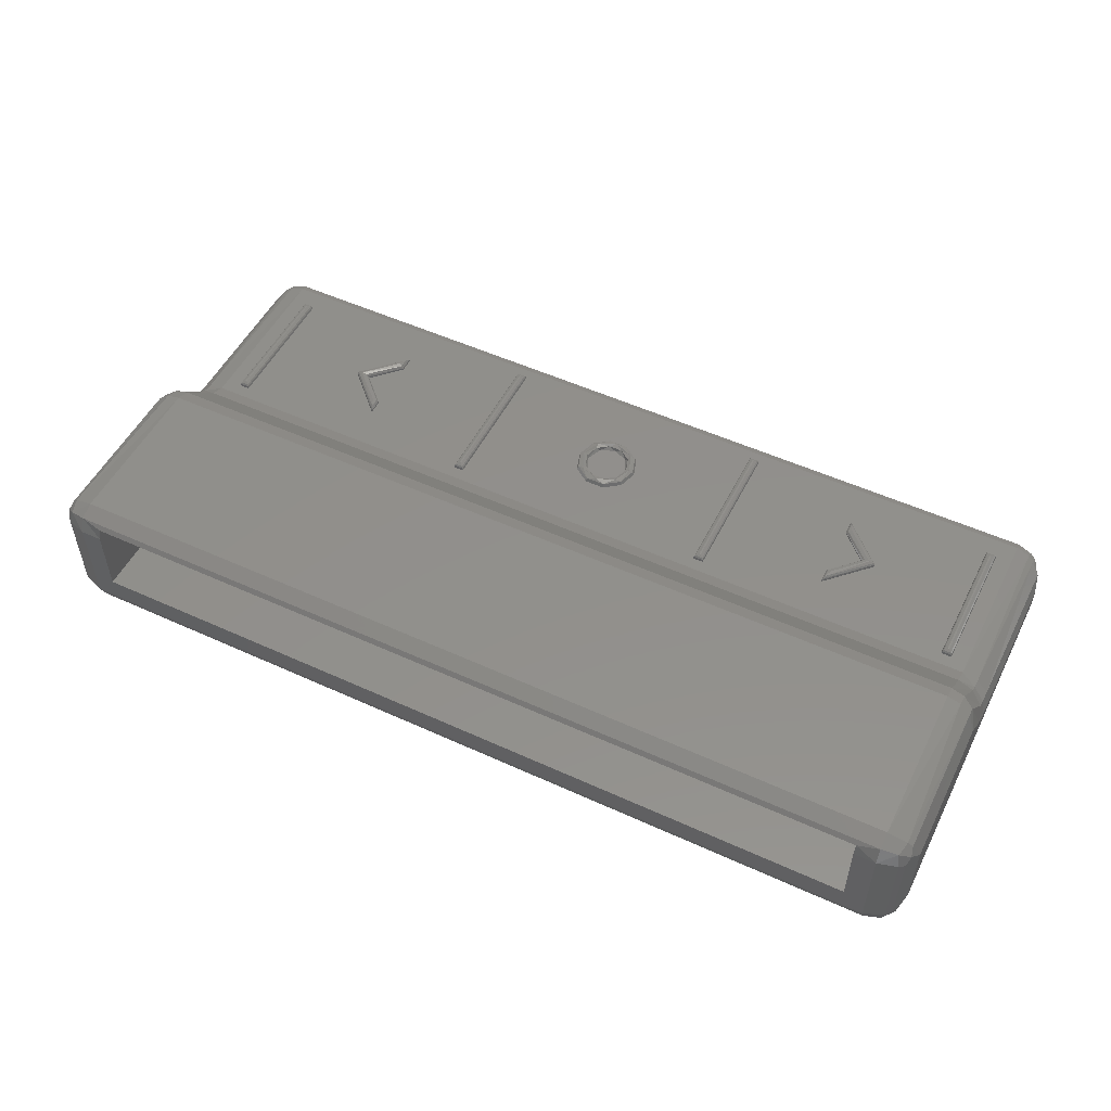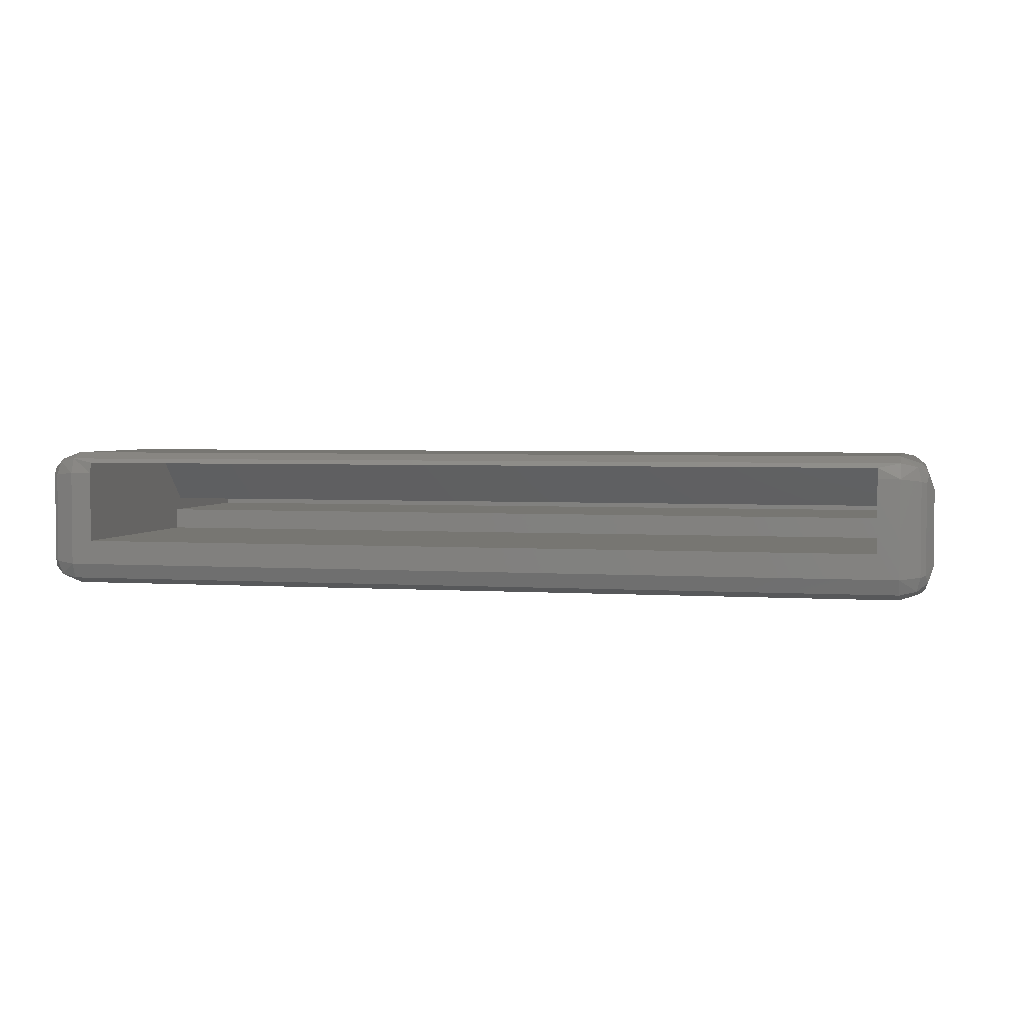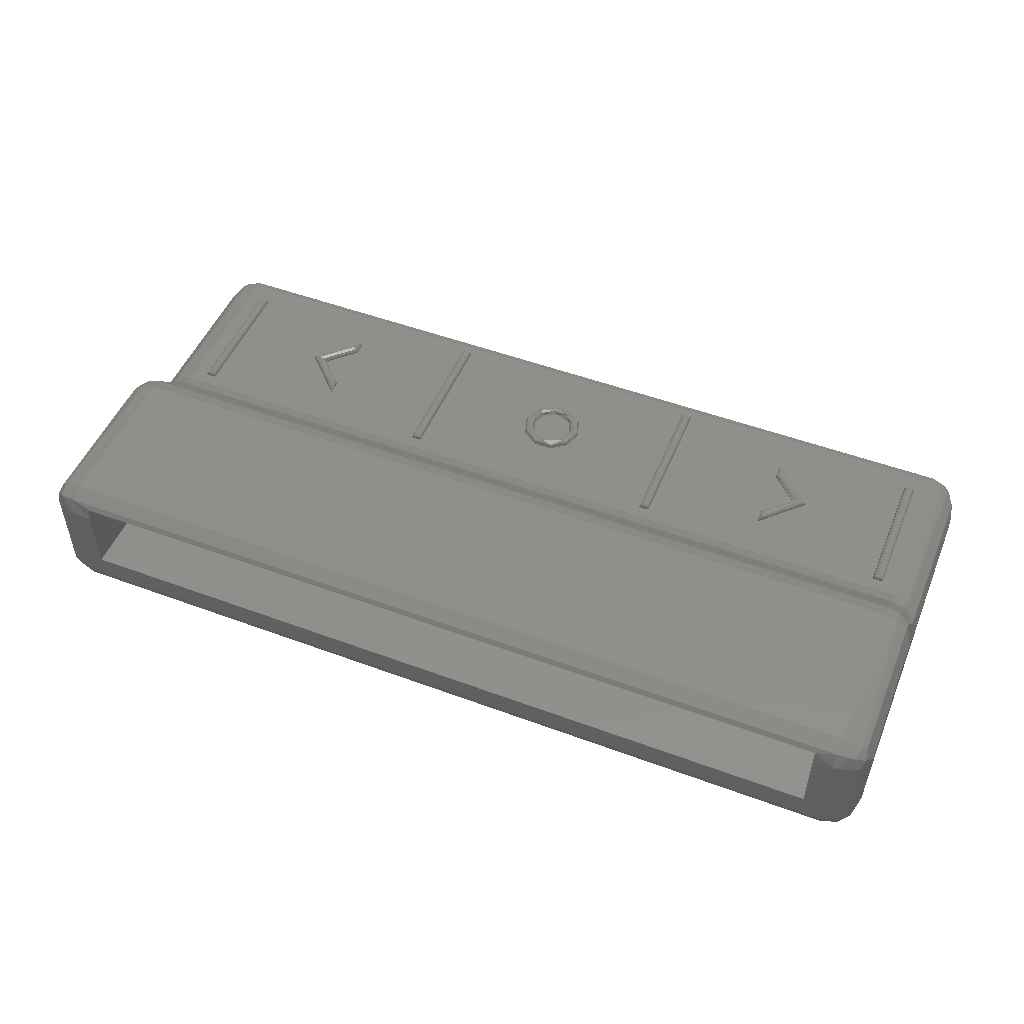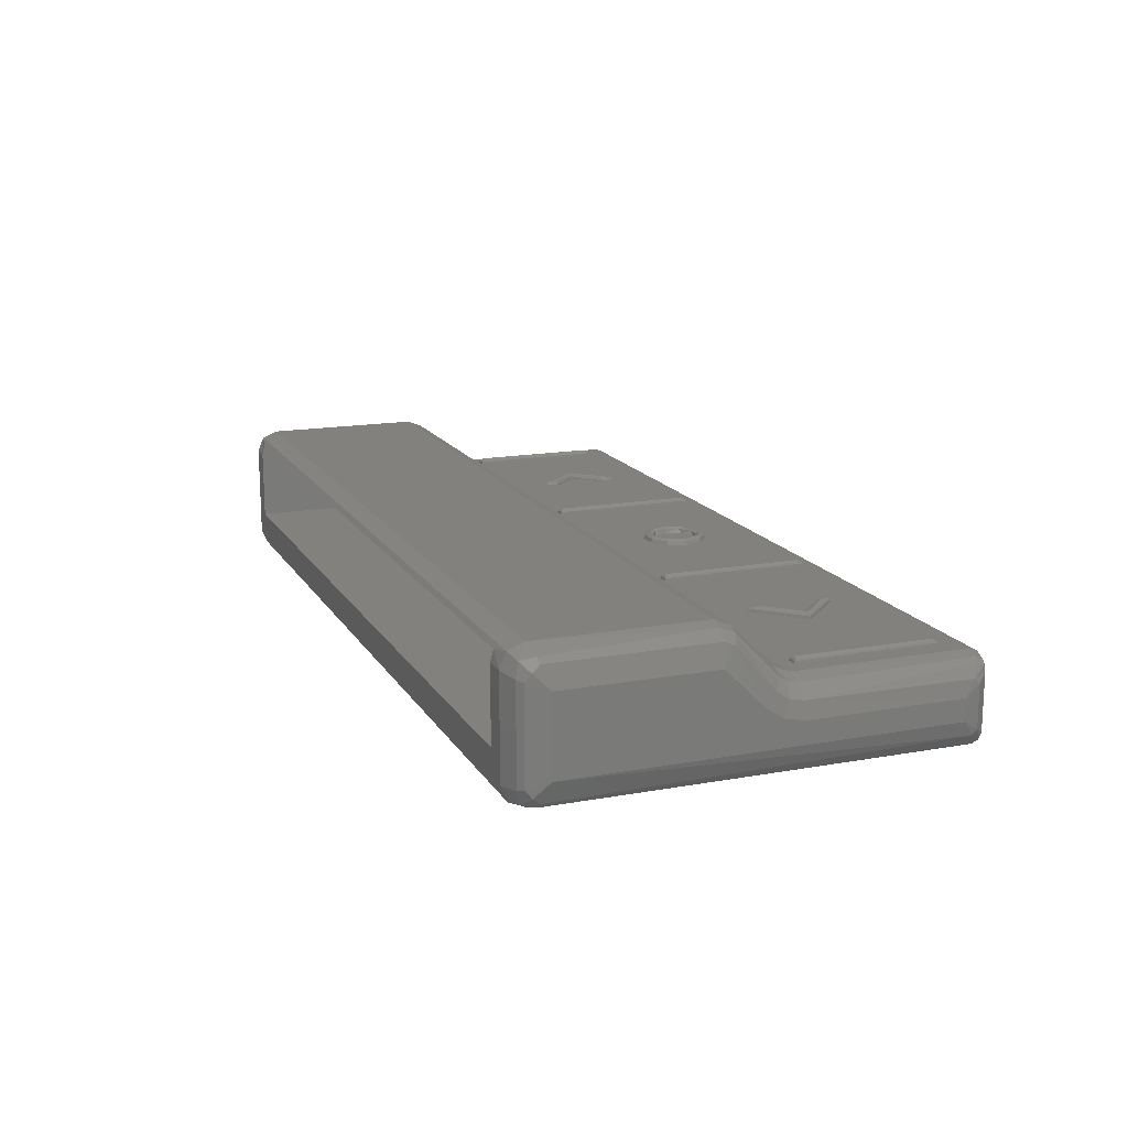
<metadata>
{"format":"stl","ext":"stl","renderer":"f3d","projection":"perspective","resolution":1024,"background":"white","views":[{"elev":52.1,"azim":-153.7,"up":"+Z"},{"elev":3.2,"azim":-167.3,"up":"+Z"},{"elev":50.2,"azim":-157.8,"up":"+Z"},{"elev":15.7,"azim":-111.1,"up":"+Z"}]}
</metadata>
<code>
# stl→obj: 314 verts, 624 faces
v -40 23 -1
v 40 23 -1
v -40 22.41 -2.414
v 40 22.41 -2.414
v -40 21 -3
v 40 21 -3
v 38 23 8
v 40 23 8
v 38 23 1.3
v -38 23 1.3
v -40 23 8
v -38 23 8
v -40 -17 -3
v 40 -17 -3
v -40 21 10
v 40 21 10
v -40 22.41 9.414
v 40 22.41 9.414
v -38 22.73 9
v 38 22.73 9
v -40 5.828 10
v 40 5.828 10
v -40 4.414 9.414
v 40 4.414 9.414
v 40 0.5858 5.586
v -40 0.5858 5.586
v -40 -0.8284 5
v 40 -0.8284 5
v 12.5 -2 5
v 0.9271 -6.147 5
v 2.427 -7.237 5
v -0.9271 -6.147 5
v -24.5 -4.8 5
v -13.5 -2 5
v -37.5 -2 5
v -13.5 -16 5
v -24.5 -6.214 5
v -27.09 -8.8 5
v -24.5 -11.39 5
v -24.5 -12.8 5
v -37.5 -15 5
v -38.5 -15 5
v 13.5 -16 5
v 12.5 -16 5
v -40 -17 5
v 40 -17 5
v 24.5 -12.8 5
v 24.5 -11.39 5
v 27.09 -8.8 5
v 24.5 -6.214 5
v 24.5 -4.8 5
v 13.5 -2 5
v -12.5 -16 5
v -0.9271 -11.85 5
v -2.427 -10.76 5
v -3 -9 5
v -2.427 -7.237 5
v -12.5 -2 5
v -28.5 -8.8 5
v 3 -9 5
v 2.427 -10.76 5
v 0.9271 -11.85 5
v -38.5 -2 5
v 37.5 -2 5
v 38.5 -2 5
v 38.5 -15 5
v 37.5 -15 5
v 28.5 -8.8 5
v 40 -17.71 4.707
v -40 -17.71 4.707
v 40 -18 4
v -40 -18 4
v 40 -18 -2
v -40 -18 -2
v 40 -17.71 -2.707
v -40 -17.71 -2.707
v 43 20 -4.441e-16
v 43 20 7
v 43 6.243 7
v 43 2.707 3.464
v 43 1.085 2.381
v 43 -0.8284 2
v 43 -15 2
v 43 -15 -6.661e-16
v 42.31 20.64 -1.917
v 42.66 -15.93 -1.39
v 41.84 20.79 -2.372
v 41.83 -16.58 -2.377
v 41.27 -16.81 -2.716
v 41.84 22.37 -0.7908
v 41.84 22.37 7.791
v 42.31 21.92 -0.6389
v 42.31 21.92 7.639
v 41.84 20.79 9.372
v 41.28 5.868 9.714
v 42.31 20.64 8.917
v 42.31 5.979 8.913
v 42.6 1.646 4.525
v 42.31 5.077 8.539
v 41.5 0.87 5.302
v 41.28 4.589 9.184
v 42.66 -15.93 3.39
v 42.6 -0.8284 3.5
v 41.83 -16.58 4.377
v 41.5 -0.8284 4.598
v 41.27 -16.81 4.716
v 42.66 -16.39 -0.9264
v 42.66 -16.39 2.926
v 41.83 -17.38 -1.585
v 41.83 -17.38 3.585
v 41.27 -17.72 -1.811
v 41.27 -17.72 3.811
v 41.96 -17.06 -2.063
v 41.4 -17.4 -2.4
v 41.96 -17.06 4.063
v 41.4 -17.4 4.4
v 42.49 21.36 8.355
v 41.53 22.08 9.083
v 42.49 21.36 -1.355
v 41.53 22.08 -2.083
v 41.5 0.09075 4.781
v 42.6 0.511 3.766
v -43 20 -4.441e-16
v -43 -15 -4.441e-16
v -43 -15 2
v -43 -0.8284 2
v -43 1.085 2.381
v -43 2.707 3.464
v -43 6.243 7
v -43 20 7
v -42.66 -15.93 -1.39
v -42.31 20.64 -1.917
v -41.83 -16.58 -2.377
v -41.84 20.79 -2.372
v -41.27 -16.81 -2.716
v -41.27 -17.72 -1.811
v -41.27 -17.72 3.811
v -41.83 -17.38 -1.585
v -41.83 -17.38 3.585
v -42.66 -16.39 -0.9264
v -42.66 -16.39 2.926
v -41.27 -16.81 4.716
v -41.5 -0.8284 4.598
v -41.83 -16.58 4.377
v -42.6 -0.8284 3.5
v -42.66 -15.93 3.39
v -42.31 5.077 8.539
v -42.6 1.646 4.525
v -41.28 4.589 9.184
v -41.5 0.87 5.302
v -41.28 5.868 9.714
v -41.84 20.79 9.372
v -42.31 5.979 8.913
v -42.31 20.64 8.917
v -42.31 21.92 -0.6389
v -42.31 21.92 7.639
v -41.84 22.37 -0.7908
v -41.84 22.37 7.791
v -42.49 21.36 -1.355
v -41.53 22.08 -2.083
v -42.49 21.36 8.355
v -41.53 22.08 9.083
v -41.96 -17.06 4.063
v -41.4 -17.4 4.4
v -41.96 -17.06 -2.063
v -41.4 -17.4 -2.4
v -41.5 0.09075 4.781
v -42.6 0.511 3.766
v 38 5.414 9
v -38 5.414 9
v 38 -13.09 3.3
v 38 -13.09 4.5
v 38 1.914 3.3
v 38 0.9142 4.5
v 38 1.914 1.3
v -38 0.9142 4.5
v -38 1.914 3.3
v -38 1.914 1.3
v -38 -13.09 4.5
v -38 -13.09 3.3
v 38.45 -2.05 5.217
v 37.55 -2.05 5.217
v 38.35 -2.152 5.359
v 37.65 -2.152 5.359
v 38.08 -2.422 5.494
v 37.92 -2.422 5.494
v 38 -2.5 5.5
v 37.55 -14.95 5.217
v 38.45 -14.95 5.217
v 37.65 -14.85 5.359
v 38.35 -14.85 5.359
v 37.92 -14.58 5.494
v 38.08 -14.58 5.494
v 38 -14.5 5.5
v -37.55 -2.05 5.217
v -38.45 -2.05 5.217
v -37.65 -2.152 5.359
v -38.35 -2.152 5.359
v -37.92 -2.422 5.494
v -38.08 -2.422 5.494
v -38 -2.5 5.5
v -38.45 -14.95 5.217
v -37.55 -14.95 5.217
v -38.35 -14.85 5.359
v -37.65 -14.85 5.359
v -38.08 -14.58 5.494
v -37.92 -14.58 5.494
v -38 -14.5 5.5
v 25 -11.59 5.5
v 27.9 -8.8 5.494
v 27.79 -8.8 5.5
v 28.43 -8.8 5.217
v 28.28 -8.8 5.359
v 24.59 -12.58 5.29
v 24.54 -12.69 5.205
v 24.52 -12.76 5.122
v 24.7 -12.32 5.401
v 24.68 -11.46 5.383
v 27.38 -8.8 5.408
v 24.52 -11.4 5.152
v 27.22 -8.8 5.291
v 27.09 -8.8 5.078
v 25 -6.007 5.5
v 24.7 -5.285 5.401
v 24.68 -6.14 5.383
v 24.52 -4.837 5.122
v 24.52 -6.204 5.152
v 24.54 -4.906 5.205
v 24.59 -5.024 5.29
v 13.45 -2.05 5.217
v 12.55 -2.05 5.217
v 13.35 -2.152 5.359
v 12.65 -2.152 5.359
v 13.08 -2.422 5.494
v 12.92 -2.422 5.494
v 13 -2.5 5.5
v 12.55 -15.95 5.217
v 13.45 -15.95 5.217
v 12.65 -15.85 5.359
v 13.35 -15.85 5.359
v 12.92 -15.58 5.494
v 13.08 -15.58 5.494
v 13 -15.5 5.5
v -2.5 -9 5.5
v -2.309 -7.323 5.354
v -2.854 -9 5.354
v -1.768 -7.232 5.5
v 2.5 -9 5.5
v 2.309 -7.323 5.354
v 1.768 -7.232 5.5
v 2.854 -9 5.354
v 0.8818 -6.286 5.354
v 4.441e-16 -6.5 5.5
v -0.8818 -6.286 5.354
v 2.309 -10.68 5.354
v 1.768 -10.77 5.5
v -2.309 -10.68 5.354
v -1.768 -10.77 5.5
v -0.8818 -11.71 5.354
v -6.661e-16 -11.5 5.5
v 0.8818 -11.71 5.354
v -2 -9 5
v -1.414 -10.41 5
v -1.414 -7.586 5
v 0 -7 5
v 0 -11 5
v 1.414 -7.586 5
v 1.414 -10.41 5
v 2 -9 5
v -1.737 -10.26 5.354
v -2.146 -9 5.354
v 1.737 -10.26 5.354
v 2.146 -9 5.354
v -0.6633 -11.04 5.354
v 0.6633 -11.04 5.354
v 1.737 -7.738 5.354
v -1.737 -7.738 5.354
v 0.6633 -6.959 5.354
v -0.6633 -6.959 5.354
v -12.55 -2.05 5.217
v -13.45 -2.05 5.217
v -12.65 -2.152 5.359
v -13.35 -2.152 5.359
v -12.92 -2.422 5.494
v -13.08 -2.422 5.494
v -13 -2.5 5.5
v -13.45 -15.95 5.217
v -12.55 -15.95 5.217
v -13.35 -15.85 5.359
v -12.65 -15.85 5.359
v -13.08 -15.58 5.494
v -12.92 -15.58 5.494
v -13 -15.5 5.5
v -27.09 -8.8 5.078
v -24.52 -6.204 5.152
v -27.22 -8.8 5.291
v -24.68 -6.14 5.383
v -27.38 -8.8 5.408
v -27.79 -8.8 5.5
v -25 -6.007 5.5
v -27.9 -8.8 5.494
v -24.7 -5.285 5.401
v -28.28 -8.8 5.359
v -28.43 -8.8 5.217
v -24.59 -5.024 5.29
v -24.54 -4.906 5.205
v -24.52 -4.837 5.122
v -24.54 -12.69 5.205
v -24.52 -12.76 5.122
v -24.59 -12.58 5.29
v -24.52 -11.4 5.152
v -24.7 -12.32 5.401
v -24.68 -11.46 5.383
v -25 -11.59 5.5
f 1 2 3
f 3 2 4
f 3 4 5
f 5 4 6
f 2 7 8
f 7 2 9
f 9 2 1
f 9 1 10
f 10 1 11
f 10 11 12
f 13 5 14
f 14 5 6
f 15 16 17
f 17 16 18
f 17 18 19
f 19 18 20
f 8 7 18
f 18 7 20
f 12 11 19
f 19 11 17
f 21 22 15
f 15 22 16
f 23 24 21
f 21 24 22
f 25 24 26
f 26 24 23
f 26 27 25
f 25 27 28
f 29 30 31
f 29 32 30
f 33 34 35
f 33 36 34
f 36 33 37
f 36 37 38
f 36 38 39
f 36 39 40
f 36 40 41
f 36 41 42
f 43 44 45
f 43 45 46
f 43 46 47
f 43 47 48
f 43 48 49
f 43 49 50
f 43 50 51
f 43 51 52
f 53 44 54
f 53 54 55
f 53 55 56
f 53 56 57
f 58 53 57
f 58 57 32
f 58 32 29
f 41 40 59
f 41 59 33
f 41 33 35
f 44 29 31
f 44 31 60
f 44 60 61
f 44 61 62
f 44 62 54
f 45 44 53
f 45 53 36
f 45 36 42
f 45 42 63
f 45 63 27
f 27 63 35
f 27 35 34
f 27 34 58
f 27 58 29
f 27 29 52
f 27 52 64
f 27 64 65
f 27 65 28
f 28 65 46
f 46 65 66
f 46 66 67
f 47 46 68
f 68 46 67
f 68 67 51
f 51 67 64
f 51 64 52
f 46 45 69
f 69 45 70
f 69 70 71
f 71 70 72
f 71 72 73
f 73 72 74
f 73 74 75
f 75 74 76
f 75 76 14
f 14 76 13
f 77 78 79
f 77 79 80
f 77 80 81
f 77 81 82
f 77 82 83
f 77 83 84
f 77 84 85
f 85 84 86
f 85 86 87
f 87 86 88
f 87 88 6
f 6 88 89
f 6 89 14
f 2 8 90
f 90 8 91
f 90 91 92
f 92 91 93
f 92 93 77
f 77 93 78
f 16 22 94
f 94 22 95
f 94 95 96
f 96 95 97
f 96 97 78
f 78 97 79
f 80 79 98
f 98 79 99
f 98 99 100
f 100 99 101
f 100 101 25
f 25 101 24
f 83 82 102
f 102 82 103
f 102 103 104
f 104 103 105
f 104 105 106
f 28 46 105
f 105 46 106
f 84 83 107
f 107 83 108
f 107 108 109
f 109 108 110
f 109 110 111
f 111 110 112
f 111 112 73
f 73 112 71
f 88 86 113
f 73 75 111
f 111 75 114
f 75 14 114
f 114 14 89
f 84 107 86
f 86 107 109
f 86 109 113
f 111 114 109
f 109 114 113
f 114 89 113
f 113 89 88
f 110 108 115
f 46 69 106
f 106 69 116
f 69 71 116
f 116 71 112
f 83 102 108
f 108 102 104
f 108 104 115
f 106 116 104
f 104 116 115
f 116 112 115
f 115 112 110
f 79 97 99
f 99 97 95
f 99 95 101
f 101 95 22
f 101 22 24
f 93 117 78
f 117 96 78
f 118 18 16
f 18 118 8
f 118 91 8
f 117 91 118
f 93 91 117
f 16 94 118
f 118 94 96
f 118 96 117
f 85 119 77
f 119 92 77
f 120 4 2
f 4 120 6
f 120 87 6
f 119 87 120
f 85 87 119
f 2 90 120
f 120 90 92
f 120 92 119
f 25 28 121
f 82 81 103
f 103 81 122
f 103 122 105
f 105 122 121
f 105 121 28
f 81 80 122
f 122 80 98
f 122 98 121
f 121 98 100
f 121 100 25
f 123 124 125
f 123 125 126
f 123 126 127
f 123 127 128
f 123 128 129
f 123 129 130
f 124 123 131
f 131 123 132
f 131 132 133
f 133 132 134
f 133 134 135
f 135 134 5
f 135 5 13
f 74 72 136
f 136 72 137
f 136 137 138
f 138 137 139
f 138 139 140
f 140 139 141
f 140 141 124
f 124 141 125
f 45 27 142
f 142 27 143
f 142 143 144
f 144 143 145
f 144 145 146
f 126 125 145
f 145 125 146
f 129 128 147
f 147 128 148
f 147 148 149
f 149 148 150
f 149 150 23
f 23 150 26
f 21 15 151
f 151 15 152
f 151 152 153
f 153 152 154
f 153 154 129
f 129 154 130
f 123 130 155
f 155 130 156
f 155 156 157
f 157 156 158
f 157 158 1
f 1 158 11
f 155 159 123
f 159 132 123
f 160 3 5
f 3 160 1
f 160 157 1
f 159 157 160
f 155 157 159
f 5 134 160
f 160 134 132
f 160 132 159
f 154 161 130
f 161 156 130
f 162 17 11
f 17 162 15
f 162 152 15
f 161 152 162
f 154 152 161
f 11 158 162
f 162 158 156
f 162 156 161
f 129 147 153
f 153 147 149
f 153 149 151
f 151 149 23
f 151 23 21
f 144 146 163
f 72 70 137
f 137 70 164
f 70 45 164
f 164 45 142
f 125 141 146
f 146 141 139
f 146 139 163
f 137 164 139
f 139 164 163
f 164 142 163
f 163 142 144
f 138 140 165
f 13 76 135
f 135 76 166
f 76 74 166
f 166 74 136
f 124 131 140
f 140 131 133
f 140 133 165
f 135 166 133
f 133 166 165
f 166 136 165
f 165 136 138
f 27 26 167
f 128 127 148
f 148 127 168
f 148 168 150
f 150 168 167
f 150 167 26
f 127 126 168
f 168 126 145
f 168 145 167
f 167 145 143
f 167 143 27
f 20 169 19
f 19 169 170
f 171 172 173
f 173 172 174
f 173 174 7
f 7 174 20
f 20 174 169
f 9 175 7
f 7 175 173
f 19 10 12
f 170 176 177
f 170 177 178
f 170 178 10
f 170 10 19
f 176 179 177
f 177 179 180
f 65 64 181
f 181 64 182
f 181 182 183
f 183 182 184
f 183 184 185
f 185 184 186
f 185 186 187
f 67 66 188
f 188 66 189
f 188 189 190
f 190 189 191
f 190 191 192
f 192 191 193
f 192 193 194
f 66 65 189
f 189 65 181
f 189 181 191
f 191 181 183
f 191 183 193
f 193 183 185
f 193 185 194
f 194 185 187
f 64 67 182
f 182 67 188
f 182 188 184
f 184 188 190
f 184 190 186
f 186 190 192
f 186 192 187
f 187 192 194
f 35 63 195
f 195 63 196
f 195 196 197
f 197 196 198
f 197 198 199
f 199 198 200
f 199 200 201
f 42 41 202
f 202 41 203
f 202 203 204
f 204 203 205
f 204 205 206
f 206 205 207
f 206 207 208
f 201 208 199
f 199 208 207
f 199 207 197
f 197 207 205
f 197 205 195
f 195 205 203
f 195 203 35
f 35 203 41
f 208 201 206
f 206 201 200
f 206 200 204
f 204 200 198
f 204 198 202
f 202 198 196
f 202 196 42
f 42 196 63
f 209 210 211
f 212 213 214
f 212 214 215
f 212 215 216
f 212 216 47
f 212 47 68
f 210 209 213
f 213 209 217
f 213 217 214
f 209 211 218
f 218 211 219
f 218 219 220
f 220 219 221
f 220 221 222
f 222 49 220
f 220 49 48
f 209 218 217
f 48 47 220
f 220 47 216
f 220 216 218
f 218 216 215
f 218 215 217
f 217 215 214
f 223 224 225
f 51 50 226
f 226 50 227
f 226 227 228
f 228 227 225
f 228 225 229
f 229 225 224
f 68 51 212
f 212 51 226
f 212 226 228
f 212 228 213
f 213 228 229
f 213 229 224
f 213 224 210
f 210 224 223
f 210 223 211
f 50 49 227
f 227 49 222
f 227 222 225
f 225 222 221
f 225 221 219
f 219 211 225
f 225 211 223
f 52 29 230
f 230 29 231
f 230 231 232
f 232 231 233
f 232 233 234
f 234 233 235
f 234 235 236
f 44 43 237
f 237 43 238
f 237 238 239
f 239 238 240
f 239 240 241
f 241 240 242
f 241 242 243
f 43 52 238
f 238 52 230
f 238 230 240
f 240 230 232
f 240 232 242
f 242 232 234
f 242 234 243
f 243 234 236
f 29 44 231
f 231 44 237
f 231 237 233
f 233 237 239
f 233 239 235
f 235 239 241
f 235 241 236
f 236 241 243
f 244 245 246
f 244 247 245
f 248 249 250
f 248 251 249
f 252 253 250
f 252 250 249
f 254 247 253
f 254 253 252
f 245 247 254
f 251 60 249
f 249 60 31
f 249 31 252
f 252 31 30
f 252 30 254
f 254 30 32
f 254 32 245
f 245 32 57
f 245 57 246
f 246 57 56
f 248 255 251
f 248 256 255
f 244 257 258
f 244 246 257
f 259 260 258
f 259 258 257
f 261 256 260
f 261 260 259
f 255 256 261
f 246 56 257
f 257 56 55
f 257 55 259
f 259 55 54
f 259 54 261
f 261 54 62
f 261 62 255
f 255 62 61
f 255 61 251
f 251 61 60
f 262 263 264
f 264 263 265
f 265 263 266
f 265 266 267
f 267 266 268
f 267 268 269
f 244 270 271
f 244 258 270
f 248 272 256
f 248 273 272
f 269 272 273
f 269 268 272
f 262 270 263
f 262 271 270
f 258 274 270
f 260 275 274
f 260 274 258
f 274 266 263
f 274 263 270
f 256 272 275
f 256 275 260
f 275 268 266
f 275 266 274
f 272 268 275
f 248 276 273
f 248 250 276
f 244 277 247
f 244 271 277
f 262 277 271
f 262 264 277
f 269 276 267
f 269 273 276
f 250 278 276
f 253 279 278
f 253 278 250
f 278 265 267
f 278 267 276
f 247 277 279
f 247 279 253
f 279 264 265
f 279 265 278
f 277 264 279
f 58 34 280
f 280 34 281
f 280 281 282
f 282 281 283
f 282 283 284
f 284 283 285
f 284 285 286
f 36 53 287
f 287 53 288
f 287 288 289
f 289 288 290
f 289 290 291
f 291 290 292
f 291 292 293
f 286 293 284
f 284 293 292
f 284 292 282
f 282 292 290
f 282 290 280
f 280 290 288
f 280 288 58
f 58 288 53
f 293 286 291
f 291 286 285
f 291 285 289
f 289 285 283
f 289 283 287
f 287 283 281
f 287 281 36
f 36 281 34
f 38 37 294
f 294 37 295
f 294 295 296
f 296 295 297
f 296 297 298
f 298 297 299
f 299 297 300
f 299 300 301
f 301 300 302
f 301 302 303
f 303 302 304
f 304 302 305
f 304 305 306
f 304 306 59
f 59 306 307
f 59 307 33
f 307 306 295
f 295 306 305
f 295 305 297
f 297 305 302
f 297 302 300
f 37 33 295
f 295 33 307
f 308 309 310
f 310 309 311
f 310 311 312
f 312 311 313
f 312 313 314
f 309 40 311
f 311 40 39
f 314 299 312
f 312 299 301
f 312 301 303
f 312 303 310
f 310 303 304
f 310 304 308
f 308 304 309
f 309 304 59
f 309 59 40
f 299 314 298
f 298 314 313
f 298 313 296
f 296 313 311
f 296 311 294
f 39 38 311
f 311 38 294
f 175 178 173
f 173 178 177
f 175 9 178
f 178 9 10
f 169 174 170
f 170 174 176
f 171 173 180
f 180 173 177
f 174 172 176
f 176 172 179
f 172 171 179
f 179 171 180

</code>
